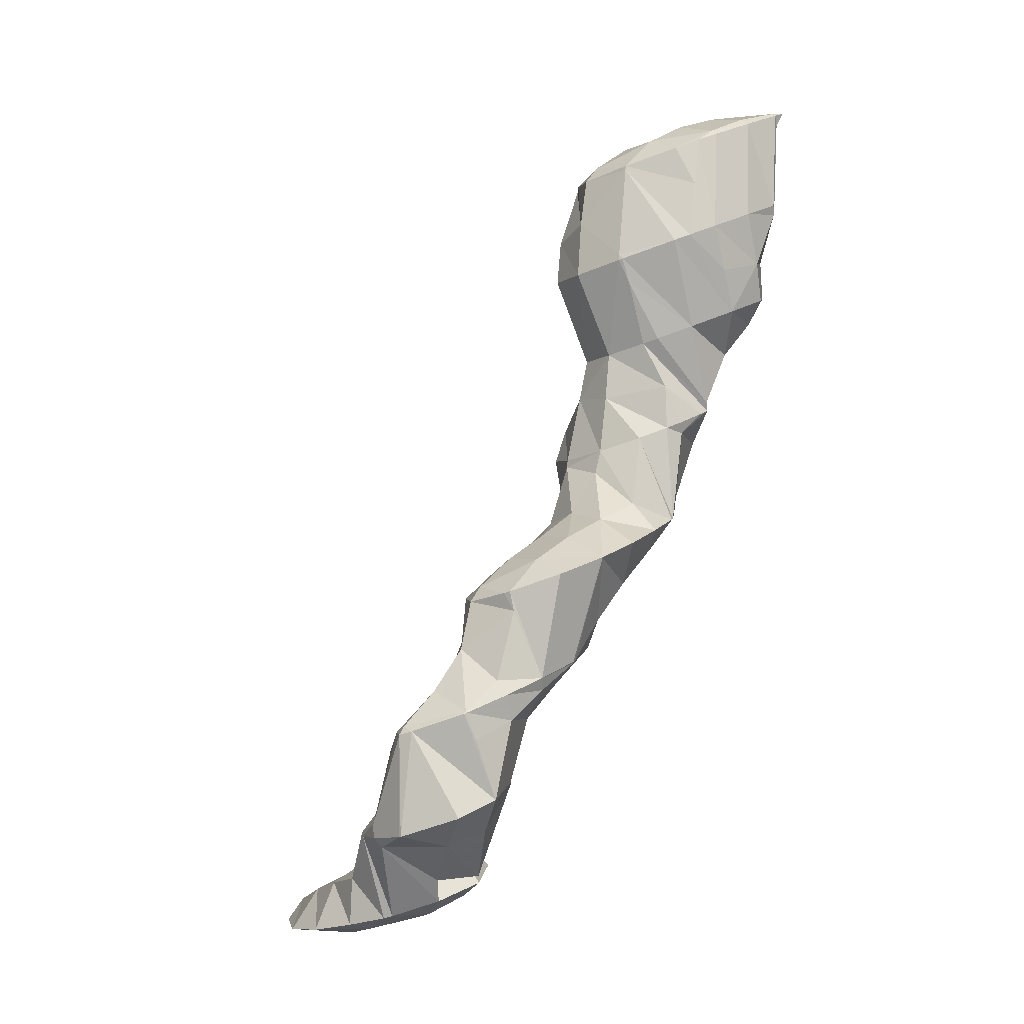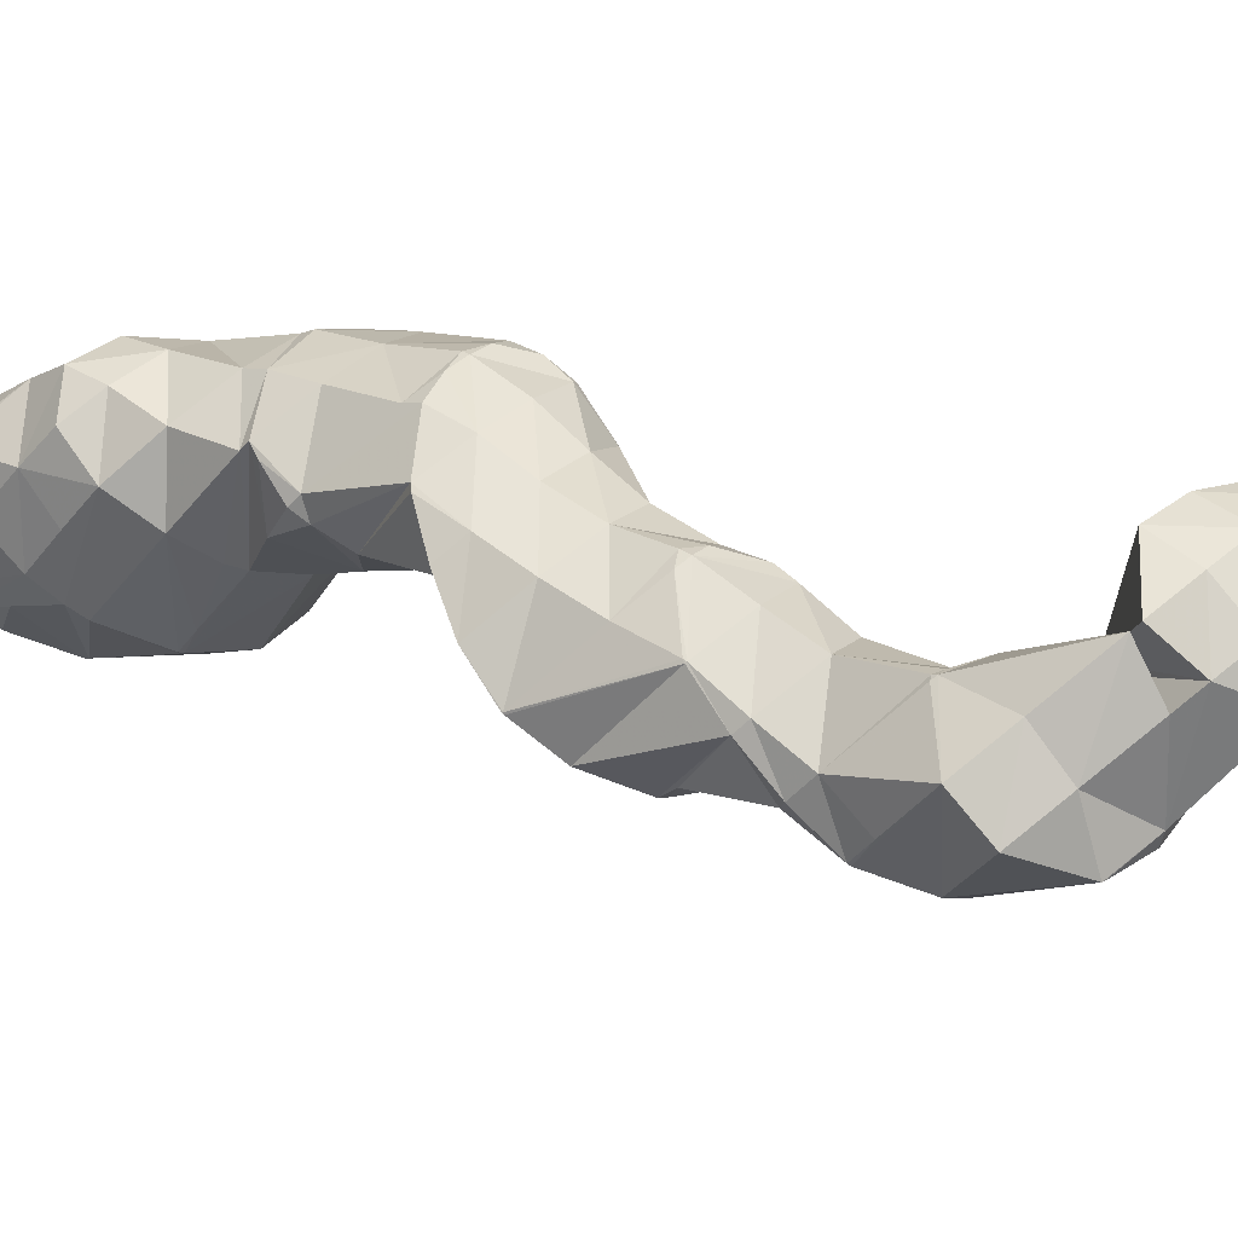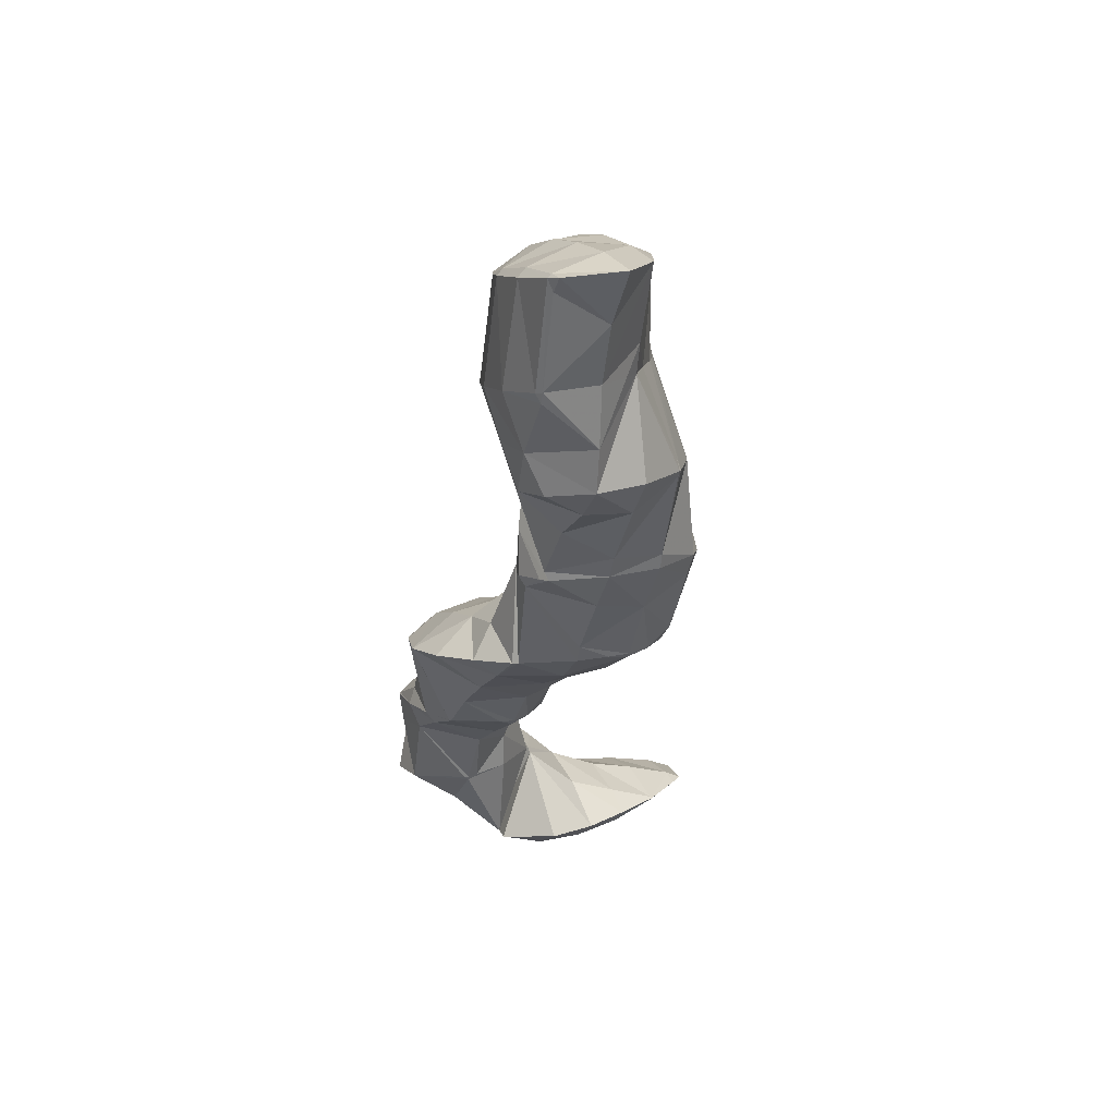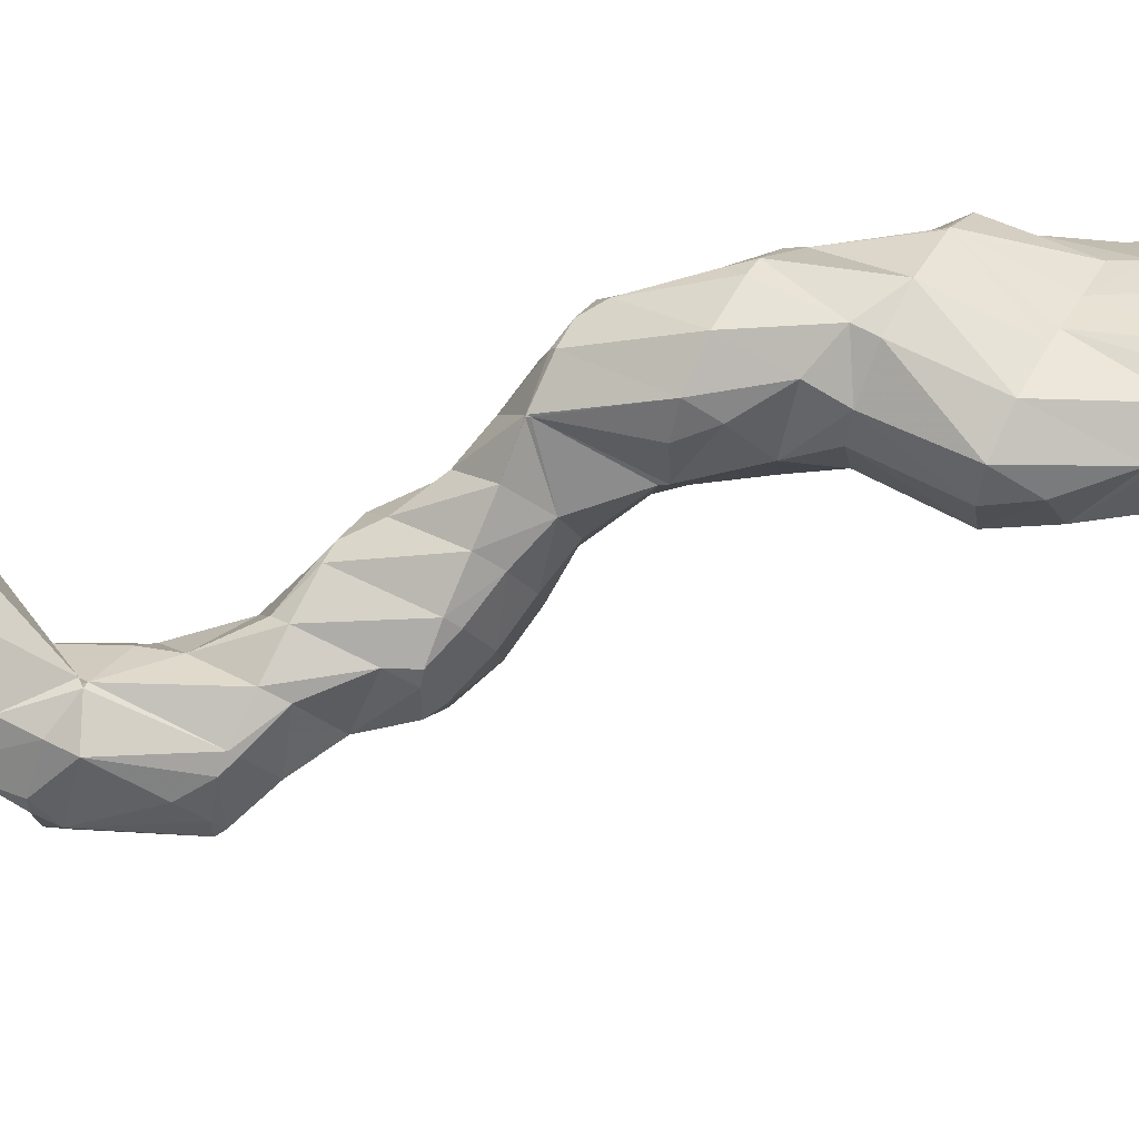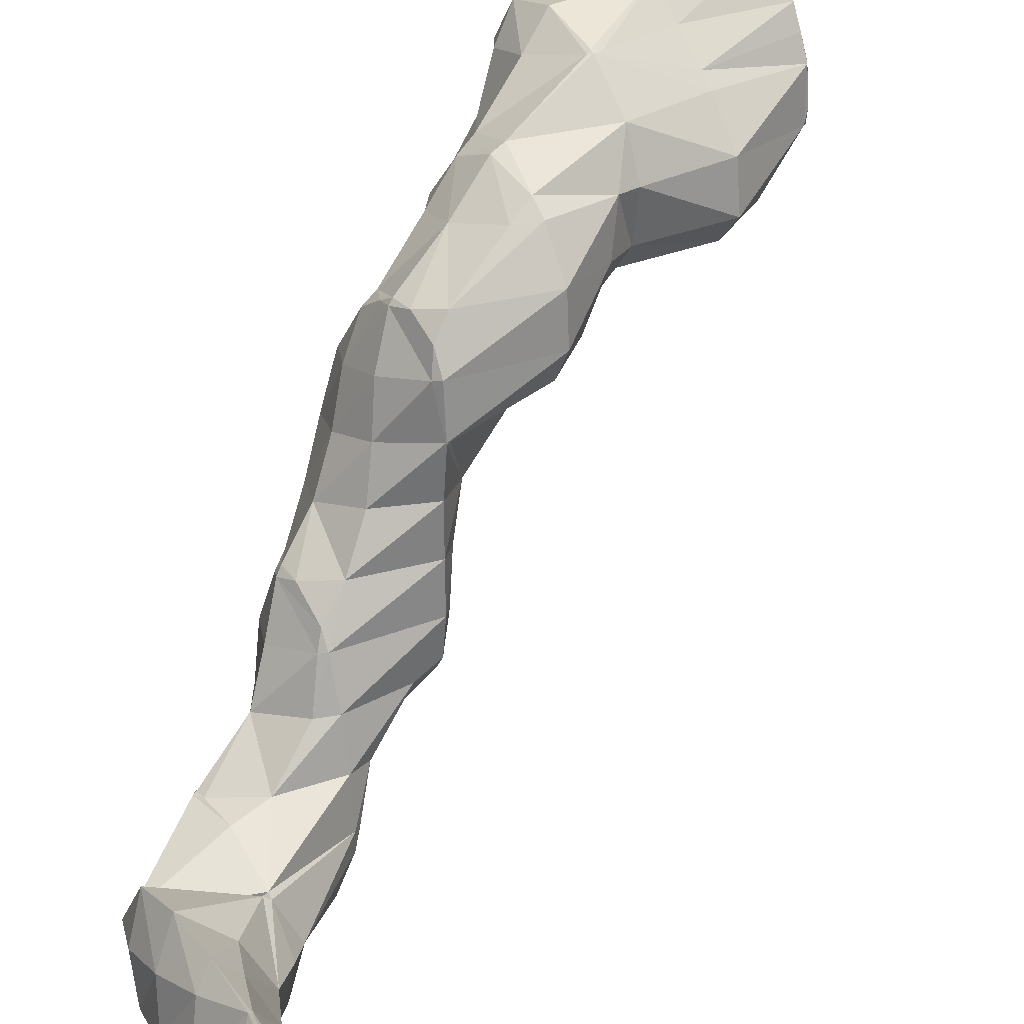
<metadata>
{"format":"obj","ext":"obj","renderer":"f3d","projection":"perspective","resolution":1024,"background":"white","views":[{"elev":-3.8,"azim":23.2,"up":"+Z"},{"elev":-14.1,"azim":137.6,"up":"+Y"},{"elev":32.4,"azim":118.8,"up":"+Z"},{"elev":23.1,"azim":-80.8,"up":"+Y"},{"elev":57.7,"azim":-135.9,"up":"+Y"}]}
</metadata>
<code>
v 277 302.3 90.87
v 277.1 302.9 91.08
v 276.8 302.4 90.98
v 275.7 300.8 90.42
v 276.1 300.6 90.15
v 274.7 299.2 89.62
v 275 299.1 89.42
v 274.3 298.6 89.08
v 276.1 305 91.41
v 275 303.4 91.3
v 273.9 301.8 90.86
v 272.8 300.2 90.21
v 273.3 298 88.65
v 271.8 298.7 89.28
v 271 297.4 87.87
v 273.7 304.6 90.63
v 273.3 304.5 90.48
v 272.3 303.1 90.4
v 271.1 301.4 90
v 270.1 299.9 89.27
v 270.8 297.4 87.83
v 269.2 298.4 88.14
v 268.8 297.9 87.41
v 271.7 303.7 89.84
v 269.9 302.7 89.05
v 269.2 302.1 88.69
v 268.6 301.2 88.46
v 267.8 299.6 87.6
v 267.9 300.1 87.77
v 268.5 301.4 88.31
v 277 302.5 90.39
v 276.9 302.1 86.41
v 277 301.8 86.34
v 276.2 300 85.64
v 274.2 298.2 86.94
v 275.1 298.6 84.91
v 274.1 297.8 84.42
v 275.6 304.1 88.96
v 275.5 303.7 86.49
v 271 297.4 87.69
v 273.4 297.4 84.14
v 270.9 296.8 83.54
v 271.1 296.8 83.32
v 270.9 296.8 83.27
v 273.1 304 87.17
v 274 303.9 86.13
v 273.2 303.9 85.89
v 268.7 297.5 85.25
v 268.7 297.2 82.78
v 271.6 303.3 85.3
v 270 302.8 84.74
v 267.7 299.8 87.39
v 267.2 298.8 84.67
v 267.1 298.5 82.73
v 269.3 302.6 84.49
v 267.4 301.6 83.71
v 266.6 300 82.99
v 276.9 302 85.94
v 276.4 301 83.41
v 275.3 299.4 82.92
v 275.7 303.7 83.97
v 276.3 301.8 81.77
v 275.8 303.7 82.18
v 275.4 300.1 81.06
v 273.7 299 80.29
v 272.3 298.3 79.7
v 271.2 297.2 82.26
v 274.1 304.8 82.04
v 271.6 298.2 79.48
v 269.8 298.4 79.03
v 271.6 304.9 81.85
v 271.8 305.1 81.48
v 268.2 299.6 78.96
v 271.6 305.1 81.43
v 269.5 304.3 80.63
v 268.1 302.9 79.88
v 267.8 300.9 79.21
v 275.4 302.9 80.8
v 274.6 301.6 79.2
v 274 300.5 76.8
v 273.8 300.2 76.24
v 272.6 298.5 77.42
v 273.2 298.9 75.73
v 272.7 298.5 75.46
v 273.7 304.1 80.4
v 273.2 303.1 77.79
v 273.9 300.7 76.43
v 273.1 302.9 76.83
v 269.7 298.1 76.94
v 271.5 297.8 74.96
v 269.6 297.6 74.39
v 271.8 305 81.28
v 271.6 304.3 77.47
v 271.6 304.3 76.82
v 268 299.2 77.08
v 267.6 298.4 74.08
v 268.2 303.3 78.98
v 269.4 304.7 76.32
v 267.3 301.9 77.73
v 266.6 300.7 75.72
v 266.3 300.1 74.22
v 268.6 304.4 76.04
v 266.9 303.3 75.27
v 266.1 301.6 74.56
v 271.6 292.7 69.14
v 271.6 292.8 69.19
v 271.6 292.7 69.16
v 271.5 292.6 69.11
v 273.1 299.2 75.24
v 272.8 296.4 70.52
v 272.9 298.4 71.11
v 271.6 296.6 71.77
v 270.6 295.1 71
v 272.4 294.4 69.85
v 269.6 293.5 70.13
v 270 291.5 68.38
v 268.6 292.1 69.07
v 267.9 290.9 67.63
v 272.7 302.1 75.03
v 272.2 301.1 72.4
v 272.9 298.6 71.18
v 272.2 301 71.64
v 269.5 297.3 73.31
v 268.8 296.1 71.4
v 267.8 294.7 70.26
v 266.9 293.2 69.2
v 267.6 290.9 67.55
v 266 291.8 67.87
v 265.7 291.4 67.19
v 271.2 303.4 74.49
v 271.4 302 71.72
v 270.8 302.6 71.75
v 267.6 298.3 73.75
v 267.2 297.4 70.95
v 266.3 296 69.62
v 265.3 294.5 68.51
v 264.8 292.8 67.36
v 264.7 293.5 67.5
v 269.2 304.4 75.23
v 269.9 303 71.61
v 268.8 303.5 72.18
v 268.5 302.9 71.21
v 266.9 300.5 70.23
v 266.4 298.6 69.41
v 266.9 300.5 70.07
v 265.7 296.8 68.72
v 265 295 68.02
v 267.7 302.2 70.81
v 266.9 300.5 70.1
v 271.6 292.7 69.11
v 272.2 297.2 69.65
v 271.4 295.9 68.08
v 270.6 294.6 66.37
v 269.9 293.3 64.5
v 269.9 293.5 64.54
v 268 291 66.77
v 269.1 291.6 63.79
v 267.6 290.1 63.7
v 268.1 290.1 63.07
v 266.7 288.7 62.38
v 266.8 288.7 62.33
v 266.7 288.6 62.28
v 271.6 300 70.2
v 270.7 298.6 68.81
v 269.9 297.3 67.15
v 269.7 295.8 65.13
v 269.4 296.4 65.22
v 265.5 290.8 65.07
v 264.8 289.6 63.22
v 264.4 288 61.51
v 264 288.3 61.7
v 263.8 288 61.35
v 270.7 302.5 71.5
v 269.9 301.2 70.01
v 269 299.7 68.9
v 268 298.3 67.69
v 268.6 296.6 65.05
v 267.3 297 65.96
v 266.9 296.3 64.53
v 264.7 293.4 66.24
v 264.2 292.4 63.73
v 263.3 291 62.36
v 263.3 288.8 61.43
v 263 290.5 61.8
v 268 302.1 70.6
v 266.9 300.5 70.08
v 266.3 295.9 64.24
v 265.1 294.4 63.5
v 264.1 292.9 62.78
v 263.2 291.2 62.06
v 269.9 293.4 64.44
v 269 292 63.25
v 268.1 290.6 61.95
v 267.1 289 61.14
v 269.3 296.2 64.88
v 268.4 294.8 63.44
v 267.6 293.5 61.92
v 267.3 292.4 59.13
v 267.2 292.6 59.16
v 267.6 289.9 58.51
v 266.6 288.3 57.79
v 264 287.9 56.96
v 266.6 295.8 64.01
v 265.7 294.4 62.81
v 266.8 292.8 59.1
v 265.1 293.3 60.42
v 265.2 293.4 58.84
v 262.6 289.7 60.51
v 262.2 288.9 57.36
v 263.9 287.9 56.95
v 262.2 288.8 56.75
v 262.8 293.2 58.16
v 262.6 293.1 58.08
v 261.5 291.5 58.23
v 261.2 289.8 56.75
v 260.8 290.4 56.82
v 260.9 292.3 57.38
v 267.2 292.6 58.98
v 266.5 291.3 57
v 265.4 289.7 56.42
v 265.3 293.1 54.8
v 264.1 291.4 54.73
v 262.5 289.2 56.33
v 264.7 295.8 54.99
v 262.8 293.4 57.91
v 265.3 293.3 54.47
v 263.9 292 53.72
v 261.8 291.5 53.01
v 262.9 296.9 54.83
v 261.6 295.1 55.96
v 260.3 293.3 56.19
v 259.5 292 54.54
v 261.4 291.5 52.89
v 259.5 291.8 52.46
v 260.9 297.5 54.45
v 260.1 296.5 54.99
v 258.9 294.7 55.09
v 257.9 293.2 54.15
v 257.4 292.3 52.05
v 258.7 298 54.02
v 258.7 297.9 54.06
v 257.4 296.1 54.35
v 256.3 294.5 53.64
v 255.6 293.3 51.85
v 258.6 298 53.98
v 256.3 298 53.35
v 255.9 297.5 53.5
v 254.8 295.9 52.95
v 254.4 295.2 52.03
v 255.4 298 53.1
v 254 296.7 52.35
v 263.9 294.6 53.67
v 262.9 293 52.96
v 262.3 295.8 53.41
v 261.3 294.3 52.49
v 260.1 292.6 52.22
v 260.5 296.9 53.51
v 259.6 295.5 52.33
v 258.5 293.9 51.79
v 258.7 298 53.93
v 257.9 296.6 52.4
v 256.8 295.1 51.68
v 256.1 297.7 52.82
v 255.1 296.1 51.94
g foo
f 1 2 3
f 1 3 4
f 1 4 5
f 5 4 6
f 5 6 7
f 8 7 6
f 9 10 3
f 9 3 2
f 11 4 10
f 4 3 10
f 12 6 11
f 6 4 11
f 8 6 13
f 13 6 14
f 14 6 12
f 15 13 14
f 9 16 10
f 17 18 16
f 16 18 10
f 10 18 11
f 19 12 18
f 12 11 18
f 20 14 19
f 14 12 19
f 15 14 21
f 21 14 22
f 22 14 20
f 23 21 22
f 17 24 18
f 25 19 18
f 25 18 24
f 26 27 25
f 25 27 19
f 19 27 20
f 28 22 29
f 29 22 27
f 27 22 20
f 28 23 22
f 26 30 27
f 30 29 27
f 31 2 1
f 31 1 32
f 32 1 33
f 33 1 5
f 7 34 5
f 34 33 5
f 35 36 8
f 8 36 7
f 7 36 34
f 37 36 35
f 38 9 2
f 38 2 31
f 32 38 31
f 32 39 38
f 35 8 13
f 35 13 15
f 35 15 40
f 35 40 37
f 37 40 41
f 41 40 42
f 41 42 43
f 44 43 42
f 38 16 9
f 17 16 38
f 17 38 39
f 17 39 45
f 45 39 46
f 47 45 46
f 40 15 21
f 21 23 40
f 23 48 40
f 48 42 40
f 44 42 48
f 44 48 49
f 45 24 17
f 47 50 45
f 45 50 24
f 24 50 25
f 25 51 26
f 25 50 51
f 52 28 29
f 23 28 48
f 28 52 48
f 52 53 48
f 49 48 53
f 49 53 54
f 51 55 30
f 51 30 26
f 29 30 52
f 52 30 56
f 56 30 55
f 57 53 52
f 57 52 56
f 57 54 53
f 58 32 33
f 58 33 34
f 58 34 59
f 59 34 36
f 59 36 60
f 60 36 37
f 61 39 32
f 61 32 58
f 62 63 59
f 63 61 59
f 61 58 59
f 64 59 60
f 64 62 59
f 60 37 64
f 37 41 64
f 41 65 64
f 66 65 67
f 67 65 43
f 43 65 41
f 67 43 44
f 61 46 39
f 46 61 47
f 61 63 47
f 63 68 47
f 66 67 69
f 67 44 69
f 69 44 70
f 70 44 49
f 50 47 71
f 71 47 72
f 72 47 68
f 71 51 50
f 54 73 49
f 73 70 49
f 72 74 71
f 71 74 51
f 51 74 55
f 55 74 75
f 55 75 56
f 75 76 56
f 56 76 57
f 76 77 57
f 77 73 54
f 77 54 57
f 78 63 62
f 78 62 64
f 78 64 79
f 79 64 65
f 79 65 80
f 65 66 80
f 81 82 83
f 84 83 82
f 85 68 63
f 85 63 78
f 86 85 79
f 85 78 79
f 87 88 80
f 88 86 80
f 86 79 80
f 80 66 69
f 80 69 87
f 87 69 82
f 87 82 81
f 82 69 70
f 82 70 89
f 82 89 84
f 84 89 90
f 91 90 89
f 92 72 68
f 92 68 85
f 93 92 86
f 92 85 86
f 88 93 86
f 88 94 93
f 95 70 73
f 95 89 70
f 91 89 95
f 91 95 96
f 92 74 72
f 93 75 74
f 93 74 92
f 75 97 76
f 97 75 98
f 98 75 93
f 93 94 98
f 97 77 76
f 97 99 77
f 73 77 95
f 77 99 95
f 99 100 95
f 96 95 100
f 96 100 101
f 98 102 97
f 103 99 97
f 103 97 102
f 104 100 99
f 104 99 103
f 104 101 100
f 105 106 107
f 108 105 107
f 109 81 83
f 109 83 84
f 110 111 112
f 110 112 113
f 110 113 114
f 114 113 106
f 106 113 107
f 107 113 115
f 108 107 116
f 116 107 117
f 117 107 115
f 118 116 117
f 119 88 87
f 81 109 87
f 87 109 119
f 119 109 120
f 121 84 90
f 84 121 109
f 109 121 122
f 122 120 109
f 112 91 123
f 91 112 90
f 90 112 111
f 111 121 90
f 124 113 123
f 113 112 123
f 125 115 124
f 115 113 124
f 126 117 125
f 117 115 125
f 118 117 127
f 127 117 128
f 128 117 126
f 129 127 128
f 130 94 88
f 130 88 119
f 131 132 120
f 132 130 120
f 130 119 120
f 131 120 122
f 133 91 96
f 133 123 91
f 134 124 133
f 124 123 133
f 135 125 134
f 125 124 134
f 136 126 135
f 126 125 135
f 137 128 138
f 138 128 136
f 136 128 126
f 137 129 128
f 139 98 94
f 139 94 130
f 132 140 130
f 140 141 130
f 141 139 130
f 142 141 140
f 143 96 101
f 143 133 96
f 144 134 145
f 145 134 143
f 143 134 133
f 146 135 134
f 146 134 144
f 147 136 135
f 147 135 146
f 147 138 136
f 139 102 98
f 141 103 102
f 141 102 139
f 142 148 141
f 141 148 103
f 103 148 104
f 101 104 143
f 143 104 149
f 149 104 148
f 149 145 143
f 150 106 105
f 150 105 108
f 151 111 110
f 151 110 114
f 151 114 152
f 106 150 114
f 114 150 152
f 152 150 153
f 154 108 116
f 108 154 150
f 150 154 155
f 155 153 150
f 156 157 118
f 118 157 116
f 116 157 154
f 157 156 158
f 157 158 159
f 159 158 160
f 159 160 161
f 162 161 160
f 163 122 121
f 111 151 121
f 121 151 163
f 163 151 164
f 165 164 152
f 164 151 152
f 166 167 153
f 167 165 153
f 165 152 153
f 166 153 155
f 156 118 127
f 127 129 156
f 129 168 156
f 168 158 156
f 169 160 168
f 160 158 168
f 162 160 170
f 170 160 171
f 171 160 169
f 172 170 171
f 173 132 131
f 122 163 131
f 131 163 173
f 173 163 174
f 175 174 164
f 174 163 164
f 176 175 165
f 175 164 165
f 167 177 165
f 177 178 165
f 178 176 165
f 179 178 177
f 180 137 138
f 129 137 168
f 137 180 168
f 180 181 168
f 182 169 181
f 169 168 181
f 183 171 184
f 184 171 182
f 182 171 169
f 183 172 171
f 173 140 132
f 140 173 142
f 142 173 185
f 185 173 174
f 186 185 175
f 185 174 175
f 145 186 144
f 144 186 176
f 176 186 175
f 178 146 144
f 178 144 176
f 179 187 178
f 178 187 146
f 146 187 147
f 138 147 180
f 180 147 188
f 188 147 187
f 189 181 180
f 189 180 188
f 190 182 181
f 190 181 189
f 190 184 182
f 185 148 142
f 186 149 148
f 186 148 185
f 186 145 149
f 191 155 154
f 191 154 157
f 191 157 192
f 192 157 159
f 192 159 193
f 193 159 161
f 193 161 194
f 194 161 162
f 195 167 166
f 155 191 166
f 166 191 195
f 195 191 196
f 197 196 192
f 196 191 192
f 198 199 193
f 199 197 193
f 197 192 193
f 200 193 194
f 200 198 193
f 194 162 200
f 162 170 200
f 170 201 200
f 202 201 170
f 202 170 172
f 195 177 167
f 177 195 179
f 179 195 203
f 203 195 196
f 204 203 197
f 203 196 197
f 199 205 197
f 205 206 197
f 206 204 197
f 207 206 205
f 208 183 184
f 209 183 208
f 183 209 172
f 172 209 210
f 210 202 172
f 211 210 209
f 203 187 179
f 204 188 187
f 204 187 203
f 206 189 188
f 206 188 204
f 207 212 206
f 206 212 189
f 189 212 190
f 213 190 212
f 190 213 214
f 190 214 184
f 208 184 214
f 215 209 216
f 216 209 214
f 214 209 208
f 215 211 209
f 213 217 214
f 217 216 214
f 218 199 198
f 218 198 200
f 218 200 219
f 219 200 201
f 219 201 220
f 220 201 202
f 218 205 199
f 205 218 207
f 207 218 221
f 221 218 219
f 222 221 220
f 221 219 220
f 210 223 202
f 202 223 220
f 220 223 222
f 223 210 211
f 224 225 226
f 221 212 207
f 227 226 225
f 227 225 213
f 222 213 212
f 222 212 221
f 227 213 222
f 228 215 216
f 215 228 223
f 223 228 227
f 227 222 223
f 223 211 215
f 229 230 225
f 229 225 224
f 217 213 231
f 213 225 231
f 225 230 231
f 232 217 231
f 217 232 216
f 216 232 233
f 233 228 216
f 234 233 232
f 235 236 230
f 235 230 229
f 237 231 236
f 231 230 236
f 238 232 237
f 232 231 237
f 234 232 238
f 234 238 239
f 240 241 236
f 240 236 235
f 242 237 241
f 237 236 241
f 243 238 242
f 238 237 242
f 239 238 243
f 239 243 244
f 240 245 241
f 246 247 245
f 245 247 241
f 241 247 242
f 248 243 247
f 243 242 247
f 244 243 248
f 244 248 249
f 246 250 247
f 251 248 247
f 251 247 250
f 251 249 248
f 252 224 226
f 252 226 227
f 252 227 253
f 253 227 228
f 254 229 224
f 254 224 252
f 255 254 253
f 254 252 253
f 233 256 228
f 228 256 253
f 253 256 255
f 256 233 234
f 257 235 229
f 257 229 254
f 258 257 255
f 257 254 255
f 259 258 256
f 258 255 256
f 256 234 239
f 256 239 259
f 260 240 235
f 260 235 257
f 261 260 258
f 260 257 258
f 262 261 259
f 261 258 259
f 259 239 244
f 259 244 262
f 260 245 240
f 245 260 246
f 246 260 263
f 263 260 261
f 264 263 262
f 263 261 262
f 262 244 249
f 262 249 264
f 263 250 246
f 264 251 250
f 264 250 263
f 264 249 251
g

</code>
